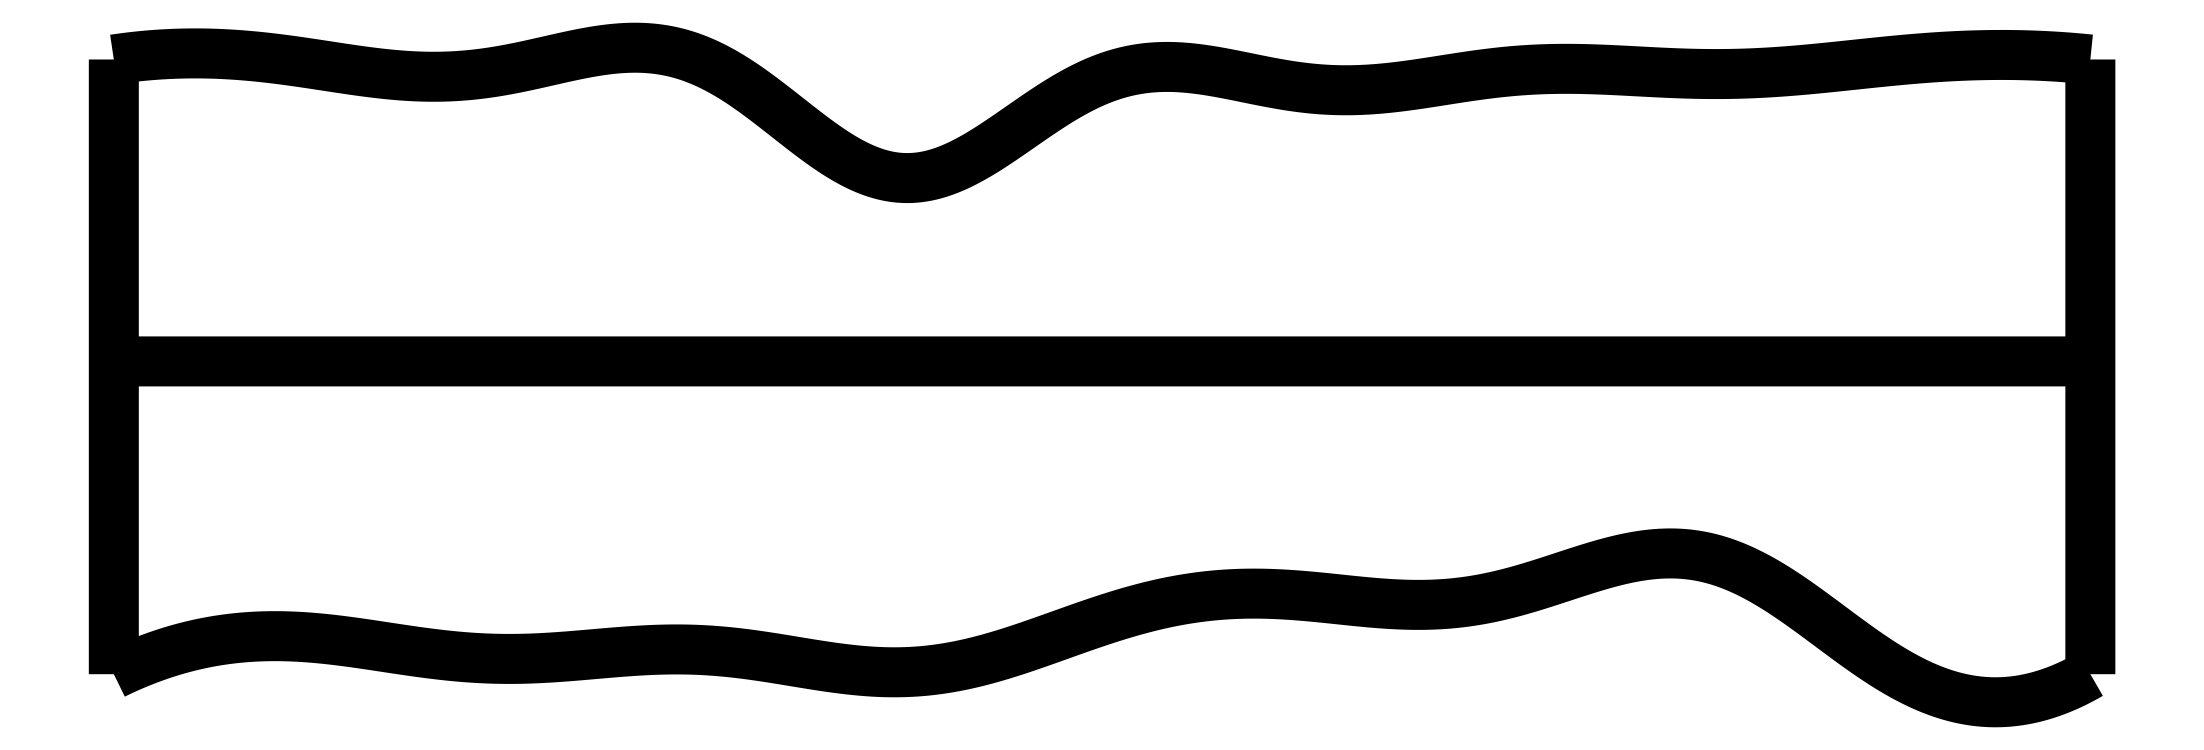
<metadata>
{"format":"dxf","ext":"dxf","renderer":"ezdxf+matplotlib","layout":"modelspace","background":"white","min_lineweight":24,"dpi":150}
</metadata>
<code>
0
SECTION
2
ENTITIES
0
SPLINE
8
0
70
4
71
5
72
16
73
10
74
0
42
1e-09
43
1e-10
44
1e-10
40
0
40
0
40
0
40
0
40
0
40
0
40
0.2
40
0.4
40
0.6
40
0.8
40
1
40
1
40
1
40
1
40
1
40
1
41
1
41
1
41
1
41
1
41
1
41
1
41
1
41
1
41
1
41
1
10
0
20
-0.055
30
0
10
0
20
0.0694
30
0
10
0
20
0.3182
30
0
10
0
20
0.6914
30
0
10
0
20
1.189
30
0
10
0
20
1.811
30
0
10
0
20
2.309
30
0
10
0
20
2.682
30
0
10
0
20
2.931
30
0
10
0
20
3.055
30
0
0
SPLINE
8
0
70
4
71
5
72
16
73
10
74
0
42
1e-09
43
1e-10
44
1e-10
40
0
40
0
40
0
40
0
40
0
40
0
40
0.2
40
0.4
40
0.6
40
0.8
40
1
40
1
40
1
40
1
40
1
40
1
41
1
41
1
41
1
41
1
41
1
41
1
41
1
41
1
41
1
41
1
10
10
20
-0.055
30
0
10
10
20
0.0694
30
0
10
10
20
0.3182
30
0
10
10
20
0.6914
30
0
10
10
20
1.189
30
0
10
10
20
1.811
30
0
10
10
20
2.309
30
0
10
10
20
2.682
30
0
10
10
20
2.931
30
0
10
10
20
3.055
30
0
0
SPLINE
8
0
70
4
71
5
72
16
73
10
74
0
42
1e-09
43
1e-10
44
1e-10
40
0
40
0
40
0
40
0
40
0
40
0
40
0.2
40
0.4
40
0.6
40
0.8
40
1
40
1
40
1
40
1
40
1
40
1
41
1
41
1
41
1
41
1
41
1
41
1
41
1
41
1
41
1
41
1
10
0
20
1.527
30
0
10
0.4
20
1.527
30
0
10
1.2
20
1.527
30
0
10
2.4
20
1.527
30
0
10
4
20
1.527
30
0
10
6
20
1.527
30
0
10
7.6
20
1.528
30
0
10
8.8
20
1.528
30
0
10
9.6
20
1.528
30
0
10
10
20
1.527
30
0
0
SPLINE
8
0
70
4
71
5
72
61
73
55
74
0
42
1e-09
43
1e-10
44
1e-10
40
0
40
0
40
0
40
0
40
0
40
0
40
0.02
40
0.04
40
0.06
40
0.08
40
0.1
40
0.12
40
0.14
40
0.16
40
0.18
40
0.2
40
0.22
40
0.24
40
0.26
40
0.28
40
0.3
40
0.32
40
0.34
40
0.36
40
0.38
40
0.4
40
0.42
40
0.44
40
0.46
40
0.48
40
0.5
40
0.52
40
0.54
40
0.56
40
0.58
40
0.6
40
0.62
40
0.64
40
0.66
40
0.68
40
0.7
40
0.72
40
0.74
40
0.76
40
0.78
40
0.8
40
0.82
40
0.84
40
0.86
40
0.88
40
0.9
40
0.92
40
0.94
40
0.96
40
0.98
40
1
40
1
40
1
40
1
40
1
40
1
41
1
41
1
41
1
41
1
41
1
41
1
41
1
41
1
41
1
41
1
41
1
41
1
41
1
41
1
41
1
41
1
41
1
41
1
41
1
41
1
41
1
41
1
41
1
41
1
41
1
41
1
41
1
41
1
41
1
41
1
41
1
41
1
41
1
41
1
41
1
41
1
41
1
41
1
41
1
41
1
41
1
41
1
41
1
41
1
41
1
41
1
41
1
41
1
41
1
41
1
41
1
41
1
41
1
41
1
41
1
10
0
20
-0.055
30
0
10
0.03999
20
-0.03537
30
0
10
0.12
20
0.001341
30
0
10
0.2401
20
0.04874
30
0
10
0.4004
20
0.09662
30
0
10
0.601
20
0.1314
30
0
10
0.8019
20
0.1425
30
0
10
1.003
20
0.1332
30
0
10
1.204
20
0.1087
30
0
10
1.406
20
0.0768
30
0
10
1.607
20
0.04636
30
0
10
1.809
20
0.02523
30
0
10
2.011
20
0.01856
30
0
10
2.212
20
0.02699
30
0
10
2.414
20
0.04494
30
0
10
2.616
20
0.06365
30
0
10
2.818
20
0.07387
30
0
10
3.02
20
0.06864
30
0
10
3.223
20
0.04626
30
0
10
3.425
20
0.0126
30
0
10
3.626
20
-0.02213
30
0
10
3.827
20
-0.04633
30
0
10
4.028
20
-0.04994
30
0
10
4.227
20
-0.02756
30
0
10
4.426
20
0.01908
30
0
10
4.625
20
0.08351
30
0
10
4.824
20
0.1563
30
0
10
5.024
20
0.2273
30
0
10
5.224
20
0.2874
30
0
10
5.425
20
0.3304
30
0
10
5.627
20
0.3532
30
0
10
5.829
20
0.3559
30
0
10
6.031
20
0.3423
30
0
10
6.232
20
0.3195
30
0
10
6.434
20
0.2984
30
0
10
6.636
20
0.2904
30
0
10
6.838
20
0.3046
30
0
10
7.041
20
0.3449
30
0
10
7.244
20
0.4072
30
0
10
7.447
20
0.4774
30
0
10
7.648
20
0.5368
30
0
10
7.846
20
0.5665
30
0
10
8.041
20
0.5516
30
0
10
8.233
20
0.4869
30
0
10
8.423
20
0.379
30
0
10
8.611
20
0.2429
30
0
10
8.8
20
0.09809
30
0
10
8.99
20
-0.03467
30
0
10
9.183
20
-0.1372
30
0
10
9.38
20
-0.1973
30
0
10
9.582
20
-0.2078
30
0
10
9.747
20
-0.1738
30
0
10
9.873
20
-0.1239
30
0
10
9.957
20
-0.07976
30
0
10
10
20
-0.055
30
0
0
SPLINE
8
0
70
4
71
5
72
61
73
55
74
0
42
1e-09
43
1e-10
44
1e-10
40
0
40
0
40
0
40
0
40
0
40
0
40
0.02
40
0.04
40
0.06
40
0.08
40
0.1
40
0.12
40
0.14
40
0.16
40
0.18
40
0.2
40
0.22
40
0.24
40
0.26
40
0.28
40
0.3
40
0.32
40
0.34
40
0.36
40
0.38
40
0.4
40
0.42
40
0.44
40
0.46
40
0.48
40
0.5
40
0.52
40
0.54
40
0.56
40
0.58
40
0.6
40
0.62
40
0.64
40
0.66
40
0.68
40
0.7
40
0.72
40
0.74
40
0.76
40
0.78
40
0.8
40
0.82
40
0.84
40
0.86
40
0.88
40
0.9
40
0.92
40
0.94
40
0.96
40
0.98
40
1
40
1
40
1
40
1
40
1
40
1
41
1
41
1
41
1
41
1
41
1
41
1
41
1
41
1
41
1
41
1
41
1
41
1
41
1
41
1
41
1
41
1
41
1
41
1
41
1
41
1
41
1
41
1
41
1
41
1
41
1
41
1
41
1
41
1
41
1
41
1
41
1
41
1
41
1
41
1
41
1
41
1
41
1
41
1
41
1
41
1
41
1
41
1
41
1
41
1
41
1
41
1
41
1
41
1
41
1
41
1
41
1
41
1
41
1
41
1
41
1
10
0
20
3.055
30
0
10
0.04074
20
3.061
30
0
10
0.1222
20
3.072
30
0
10
0.2441
20
3.083
30
0
10
0.4063
20
3.089
30
0
10
0.6084
20
3.082
30
0
10
0.8099
20
3.062
30
0
10
1.011
20
3.033
30
0
10
1.212
20
3
30
0
10
1.413
20
2.974
30
0
10
1.615
20
2.962
30
0
10
1.818
20
2.973
30
0
10
2.022
20
3.006
30
0
10
2.227
20
3.055
30
0
10
2.431
20
3.102
30
0
10
2.634
20
3.125
30
0
10
2.835
20
3.106
30
0
10
3.033
20
3.032
30
0
10
3.228
20
2.907
30
0
10
3.419
20
2.753
30
0
10
3.608
20
2.602
30
0
10
3.796
20
2.487
30
0
10
3.983
20
2.437
30
0
10
4.172
20
2.464
30
0
10
4.362
20
2.557
30
0
10
4.555
20
2.69
30
0
10
4.749
20
2.83
30
0
10
4.947
20
2.945
30
0
10
5.146
20
3.012
30
0
10
5.348
20
3.027
30
0
10
5.551
20
3.002
30
0
10
5.754
20
2.958
30
0
10
5.957
20
2.916
30
0
10
6.16
20
2.895
30
0
10
6.362
20
2.899
30
0
10
6.564
20
2.923
30
0
10
6.766
20
2.957
30
0
10
6.967
20
2.988
30
0
10
7.169
20
3.006
30
0
10
7.371
20
3.01
30
0
10
7.574
20
3.003
30
0
10
7.776
20
2.991
30
0
10
7.979
20
2.981
30
0
10
8.181
20
2.98
30
0
10
8.383
20
2.988
30
0
10
8.585
20
3.005
30
0
10
8.787
20
3.026
30
0
10
8.989
20
3.048
30
0
10
9.191
20
3.066
30
0
10
9.393
20
3.077
30
0
10
9.595
20
3.08
30
0
10
9.757
20
3.075
30
0
10
9.878
20
3.067
30
0
10
9.959
20
3.059
30
0
10
10
20
3.055
30
0
0
ENDSEC
0
EOF

</code>
